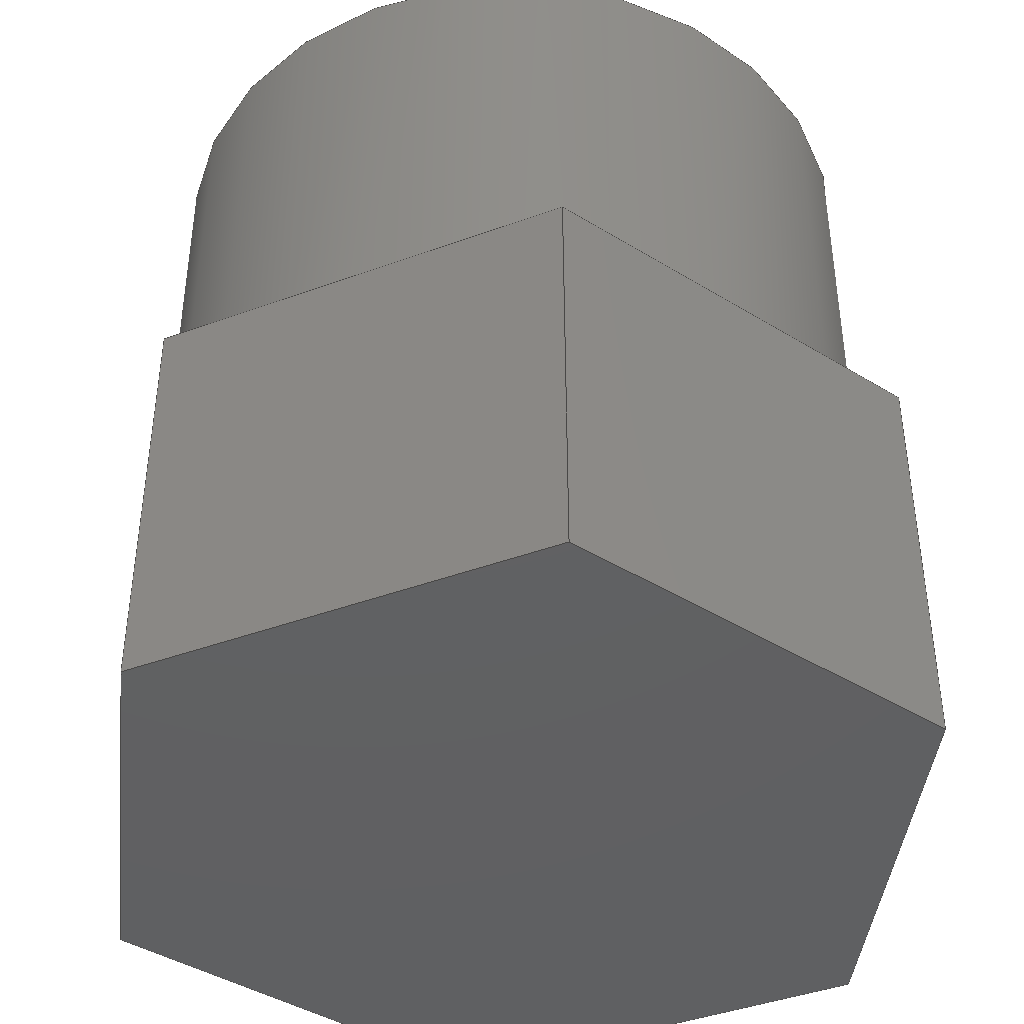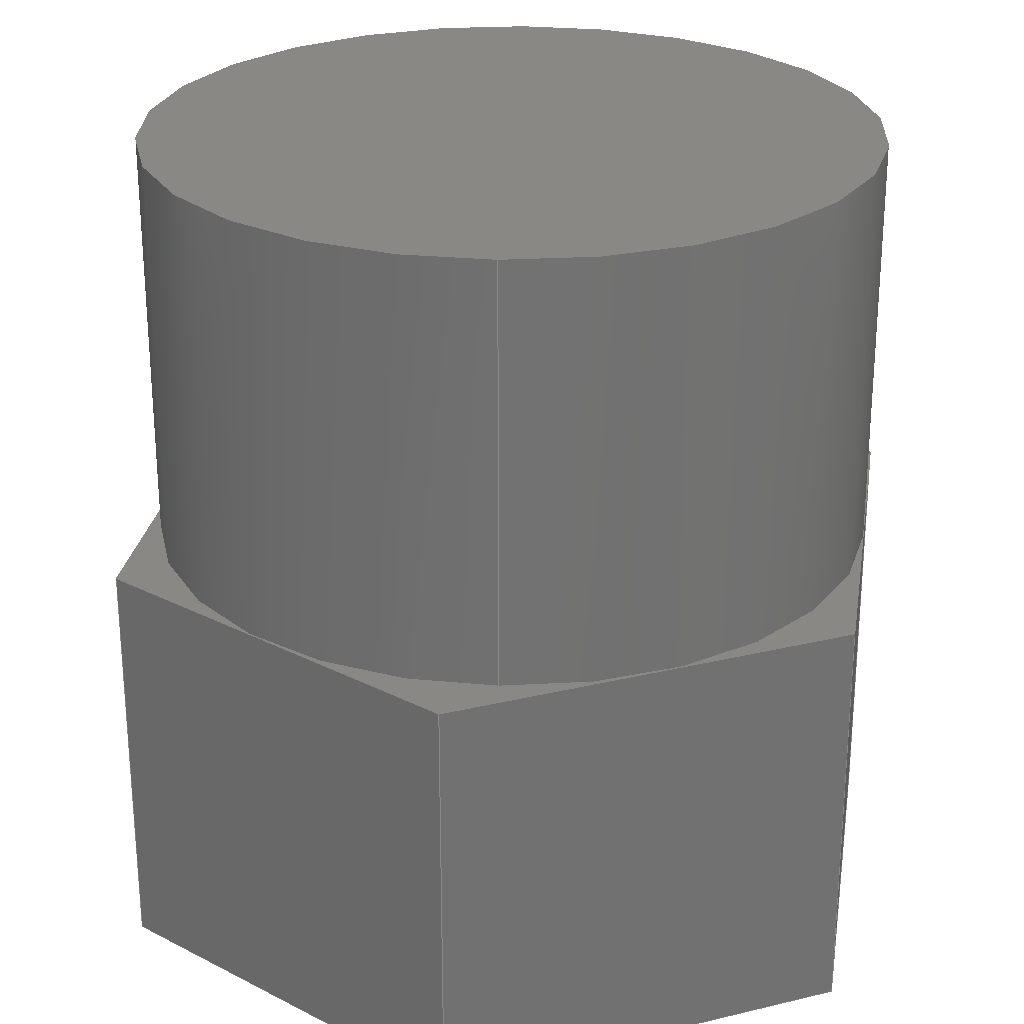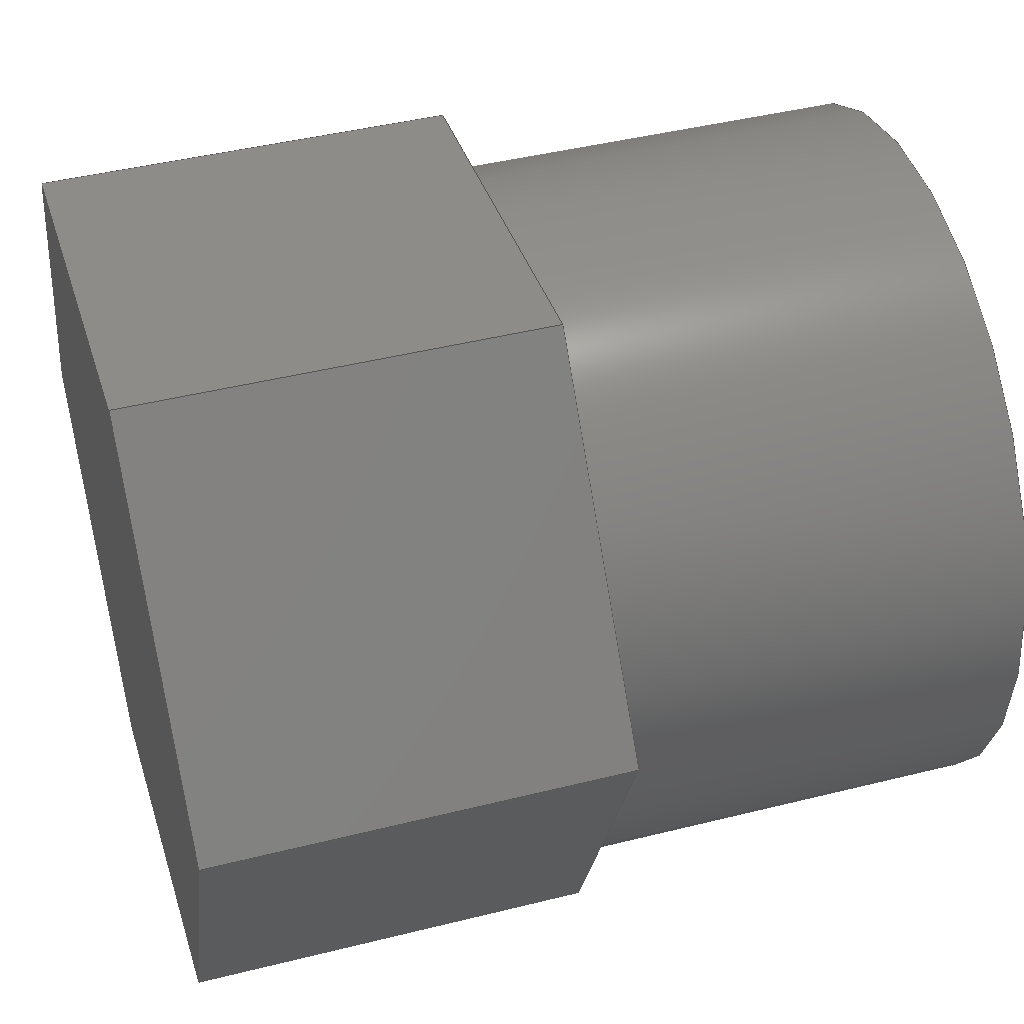
<metadata>
{"format":"step","ext":"step","renderer":"f3d","projection":"perspective","resolution":1024,"background":"white","views":[{"elev":-42.5,"azim":-163.5,"up":"+Z"},{"elev":26.0,"azim":91.9,"up":"+Z"},{"elev":43.9,"azim":-106.4,"up":"+Y"}]}
</metadata>
<code>
ISO-10303-21;
DATA;
#1=MECHANICAL_DESIGN_GEOMETRIC_PRESENTATION_REPRESENTATION('',(#10,#11),
#310);
#2=ITEM_DEFINED_TRANSFORMATION($,$,#190,#204);
#3=(
REPRESENTATION_RELATIONSHIP($,$,#321,#320)
REPRESENTATION_RELATIONSHIP_WITH_TRANSFORMATION(#2)
SHAPE_REPRESENTATION_RELATIONSHIP()
);
#4=CONTEXT_DEPENDENT_SHAPE_REPRESENTATION(#3,#319);
#5=NEXT_ASSEMBLY_USAGE_OCCURRENCE('Component2:1','Component2:1',
'Component2:1',#323,#324,'Component2:1');
#6=SHAPE_REPRESENTATION_RELATIONSHIP('SRR','None',#321,#8);
#7=SHAPE_REPRESENTATION_RELATIONSHIP('SRR','None',#320,#9);
#8=ADVANCED_BREP_SHAPE_REPRESENTATION('',(#12),#309);
#9=ADVANCED_BREP_SHAPE_REPRESENTATION('',(#13),#308);
#10=STYLED_ITEM('',(#334),#12);
#11=STYLED_ITEM('',(#334),#13);
#12=MANIFOLD_SOLID_BREP('Body1',#175);
#13=MANIFOLD_SOLID_BREP('Body1',#176);
#14=PLANE('',#194);
#15=PLANE('',#195);
#16=PLANE('',#196);
#17=PLANE('',#197);
#18=PLANE('',#198);
#19=PLANE('',#199);
#20=PLANE('',#200);
#21=PLANE('',#201);
#22=PLANE('',#202);
#23=PLANE('',#203);
#24=FACE_OUTER_BOUND('',#35,.T.);
#25=FACE_OUTER_BOUND('',#36,.T.);
#26=FACE_OUTER_BOUND('',#37,.T.);
#27=FACE_OUTER_BOUND('',#38,.T.);
#28=FACE_OUTER_BOUND('',#39,.T.);
#29=FACE_OUTER_BOUND('',#40,.T.);
#30=FACE_OUTER_BOUND('',#41,.T.);
#31=FACE_OUTER_BOUND('',#42,.T.);
#32=FACE_OUTER_BOUND('',#43,.T.);
#33=FACE_OUTER_BOUND('',#44,.T.);
#34=FACE_OUTER_BOUND('',#45,.T.);
#35=EDGE_LOOP('',(#121,#122,#123,#124));
#36=EDGE_LOOP('',(#125));
#37=EDGE_LOOP('',(#126));
#38=EDGE_LOOP('',(#127,#128,#129,#130));
#39=EDGE_LOOP('',(#131,#132,#133,#134));
#40=EDGE_LOOP('',(#135,#136,#137,#138));
#41=EDGE_LOOP('',(#139,#140,#141,#142));
#42=EDGE_LOOP('',(#143,#144,#145,#146));
#43=EDGE_LOOP('',(#147,#148,#149,#150));
#44=EDGE_LOOP('',(#151,#152,#153,#154,#155,#156));
#45=EDGE_LOOP('',(#157,#158,#159,#160,#161,#162));
#46=LINE('',#262,#65);
#47=LINE('',#269,#66);
#48=LINE('',#271,#67);
#49=LINE('',#273,#68);
#50=LINE('',#274,#69);
#51=LINE('',#277,#70);
#52=LINE('',#279,#71);
#53=LINE('',#280,#72);
#54=LINE('',#283,#73);
#55=LINE('',#285,#74);
#56=LINE('',#286,#75);
#57=LINE('',#289,#76);
#58=LINE('',#291,#77);
#59=LINE('',#292,#78);
#60=LINE('',#295,#79);
#61=LINE('',#297,#80);
#62=LINE('',#298,#81);
#63=LINE('',#300,#82);
#64=LINE('',#301,#83);
#65=VECTOR('',#213,0.175);
#66=VECTOR('',#222,1);
#67=VECTOR('',#223,1);
#68=VECTOR('',#224,1);
#69=VECTOR('',#225,1);
#70=VECTOR('',#228,1);
#71=VECTOR('',#229,1);
#72=VECTOR('',#230,1);
#73=VECTOR('',#233,1);
#74=VECTOR('',#234,1);
#75=VECTOR('',#235,1);
#76=VECTOR('',#238,1);
#77=VECTOR('',#239,1);
#78=VECTOR('',#240,1);
#79=VECTOR('',#243,1);
#80=VECTOR('',#244,1);
#81=VECTOR('',#245,1);
#82=VECTOR('',#248,1);
#83=VECTOR('',#249,1);
#84=CIRCLE('',#192,0.175);
#85=CIRCLE('',#193,0.175);
#86=VERTEX_POINT('',#259);
#87=VERTEX_POINT('',#261);
#88=VERTEX_POINT('',#267);
#89=VERTEX_POINT('',#268);
#90=VERTEX_POINT('',#270);
#91=VERTEX_POINT('',#272);
#92=VERTEX_POINT('',#276);
#93=VERTEX_POINT('',#278);
#94=VERTEX_POINT('',#282);
#95=VERTEX_POINT('',#284);
#96=VERTEX_POINT('',#288);
#97=VERTEX_POINT('',#290);
#98=VERTEX_POINT('',#294);
#99=VERTEX_POINT('',#296);
#100=EDGE_CURVE('',#86,#86,#84,.T.);
#101=EDGE_CURVE('',#86,#87,#46,.T.);
#102=EDGE_CURVE('',#87,#87,#85,.T.);
#103=EDGE_CURVE('',#88,#89,#47,.T.);
#104=EDGE_CURVE('',#89,#90,#48,.T.);
#105=EDGE_CURVE('',#91,#90,#49,.T.);
#106=EDGE_CURVE('',#88,#91,#50,.T.);
#107=EDGE_CURVE('',#92,#88,#51,.T.);
#108=EDGE_CURVE('',#93,#91,#52,.T.);
#109=EDGE_CURVE('',#92,#93,#53,.T.);
#110=EDGE_CURVE('',#94,#92,#54,.T.);
#111=EDGE_CURVE('',#95,#93,#55,.T.);
#112=EDGE_CURVE('',#94,#95,#56,.T.);
#113=EDGE_CURVE('',#96,#94,#57,.T.);
#114=EDGE_CURVE('',#97,#95,#58,.T.);
#115=EDGE_CURVE('',#96,#97,#59,.T.);
#116=EDGE_CURVE('',#98,#96,#60,.T.);
#117=EDGE_CURVE('',#99,#97,#61,.T.);
#118=EDGE_CURVE('',#98,#99,#62,.T.);
#119=EDGE_CURVE('',#89,#98,#63,.T.);
#120=EDGE_CURVE('',#90,#99,#64,.T.);
#121=ORIENTED_EDGE('',*,*,#100,.F.);
#122=ORIENTED_EDGE('',*,*,#101,.T.);
#123=ORIENTED_EDGE('',*,*,#102,.T.);
#124=ORIENTED_EDGE('',*,*,#101,.F.);
#125=ORIENTED_EDGE('',*,*,#100,.T.);
#126=ORIENTED_EDGE('',*,*,#102,.F.);
#127=ORIENTED_EDGE('',*,*,#103,.T.);
#128=ORIENTED_EDGE('',*,*,#104,.T.);
#129=ORIENTED_EDGE('',*,*,#105,.F.);
#130=ORIENTED_EDGE('',*,*,#106,.F.);
#131=ORIENTED_EDGE('',*,*,#107,.T.);
#132=ORIENTED_EDGE('',*,*,#106,.T.);
#133=ORIENTED_EDGE('',*,*,#108,.F.);
#134=ORIENTED_EDGE('',*,*,#109,.F.);
#135=ORIENTED_EDGE('',*,*,#110,.T.);
#136=ORIENTED_EDGE('',*,*,#109,.T.);
#137=ORIENTED_EDGE('',*,*,#111,.F.);
#138=ORIENTED_EDGE('',*,*,#112,.F.);
#139=ORIENTED_EDGE('',*,*,#113,.T.);
#140=ORIENTED_EDGE('',*,*,#112,.T.);
#141=ORIENTED_EDGE('',*,*,#114,.F.);
#142=ORIENTED_EDGE('',*,*,#115,.F.);
#143=ORIENTED_EDGE('',*,*,#116,.T.);
#144=ORIENTED_EDGE('',*,*,#115,.T.);
#145=ORIENTED_EDGE('',*,*,#117,.F.);
#146=ORIENTED_EDGE('',*,*,#118,.F.);
#147=ORIENTED_EDGE('',*,*,#119,.T.);
#148=ORIENTED_EDGE('',*,*,#118,.T.);
#149=ORIENTED_EDGE('',*,*,#120,.F.);
#150=ORIENTED_EDGE('',*,*,#104,.F.);
#151=ORIENTED_EDGE('',*,*,#120,.T.);
#152=ORIENTED_EDGE('',*,*,#117,.T.);
#153=ORIENTED_EDGE('',*,*,#114,.T.);
#154=ORIENTED_EDGE('',*,*,#111,.T.);
#155=ORIENTED_EDGE('',*,*,#108,.T.);
#156=ORIENTED_EDGE('',*,*,#105,.T.);
#157=ORIENTED_EDGE('',*,*,#119,.F.);
#158=ORIENTED_EDGE('',*,*,#103,.F.);
#159=ORIENTED_EDGE('',*,*,#107,.F.);
#160=ORIENTED_EDGE('',*,*,#110,.F.);
#161=ORIENTED_EDGE('',*,*,#113,.F.);
#162=ORIENTED_EDGE('',*,*,#116,.F.);
#163=CYLINDRICAL_SURFACE('',#191,0.175);
#164=ADVANCED_FACE('',(#24),#163,.T.);
#165=ADVANCED_FACE('',(#25),#14,.T.);
#166=ADVANCED_FACE('',(#26),#15,.F.);
#167=ADVANCED_FACE('',(#27),#16,.T.);
#168=ADVANCED_FACE('',(#28),#17,.T.);
#169=ADVANCED_FACE('',(#29),#18,.T.);
#170=ADVANCED_FACE('',(#30),#19,.T.);
#171=ADVANCED_FACE('',(#31),#20,.T.);
#172=ADVANCED_FACE('',(#32),#21,.T.);
#173=ADVANCED_FACE('',(#33),#22,.T.);
#174=ADVANCED_FACE('',(#34),#23,.F.);
#175=CLOSED_SHELL('',(#164,#165,#166));
#176=CLOSED_SHELL('',(#167,#168,#169,#170,#171,#172,#173,#174));
#177=DERIVED_UNIT_ELEMENT(#179,1);
#178=DERIVED_UNIT_ELEMENT(#312,3);
#179=(
MASS_UNIT()
NAMED_UNIT(*)
SI_UNIT(.KILO.,.GRAM.)
);
#180=DERIVED_UNIT((#177,#178));
#181=MEASURE_REPRESENTATION_ITEM('density measure',
POSITIVE_RATIO_MEASURE(7850),#180);
#182=PROPERTY_DEFINITION_REPRESENTATION(#187,#184);
#183=PROPERTY_DEFINITION_REPRESENTATION(#188,#185);
#184=REPRESENTATION('material name',(#186),#309);
#185=REPRESENTATION('density',(#181),#309);
#186=DESCRIPTIVE_REPRESENTATION_ITEM('Steel','Steel');
#187=PROPERTY_DEFINITION('material property','material name',#324);
#188=PROPERTY_DEFINITION('material property','density of part',#324);
#189=AXIS2_PLACEMENT_3D('placement',#256,#205,#206);
#190=AXIS2_PLACEMENT_3D('placement',#257,#207,#208);
#191=AXIS2_PLACEMENT_3D('',#258,#209,#210);
#192=AXIS2_PLACEMENT_3D('',#260,#211,#212);
#193=AXIS2_PLACEMENT_3D('',#263,#214,#215);
#194=AXIS2_PLACEMENT_3D('',#264,#216,#217);
#195=AXIS2_PLACEMENT_3D('',#265,#218,#219);
#196=AXIS2_PLACEMENT_3D('',#266,#220,#221);
#197=AXIS2_PLACEMENT_3D('',#275,#226,#227);
#198=AXIS2_PLACEMENT_3D('',#281,#231,#232);
#199=AXIS2_PLACEMENT_3D('',#287,#236,#237);
#200=AXIS2_PLACEMENT_3D('',#293,#241,#242);
#201=AXIS2_PLACEMENT_3D('',#299,#246,#247);
#202=AXIS2_PLACEMENT_3D('',#302,#250,#251);
#203=AXIS2_PLACEMENT_3D('',#303,#252,#253);
#204=AXIS2_PLACEMENT_3D('',#304,#254,#255);
#205=DIRECTION('axis',(0,0,1));
#206=DIRECTION('refdir',(1,0,0));
#207=DIRECTION('axis',(0,0,1));
#208=DIRECTION('refdir',(1,0,0));
#209=DIRECTION('center_axis',(0,0,-1));
#210=DIRECTION('ref_axis',(-1,0,0));
#211=DIRECTION('center_axis',(0,0,-1));
#212=DIRECTION('ref_axis',(-1,0,0));
#213=DIRECTION('',(0,0,1));
#214=DIRECTION('center_axis',(0,0,-1));
#215=DIRECTION('ref_axis',(-1,0,0));
#216=DIRECTION('center_axis',(0,0,-1));
#217=DIRECTION('ref_axis',(-1,0,0));
#218=DIRECTION('center_axis',(0,0,-1));
#219=DIRECTION('ref_axis',(-1,0,0));
#220=DIRECTION('center_axis',(0.7973,-0.6035,0));
#221=DIRECTION('ref_axis',(-0.6035,-0.7973,0));
#222=DIRECTION('',(-0.6035,-0.7973,0));
#223=DIRECTION('',(0,0,-1));
#224=DIRECTION('',(-0.6035,-0.7973,0));
#225=DIRECTION('',(0,0,-1));
#226=DIRECTION('center_axis',(0.9213,0.3887,0));
#227=DIRECTION('ref_axis',(0.3887,-0.9213,0));
#228=DIRECTION('',(0.3887,-0.9213,0));
#229=DIRECTION('',(0.3887,-0.9213,0));
#230=DIRECTION('',(0,0,-1));
#231=DIRECTION('center_axis',(0.124,0.9923,0));
#232=DIRECTION('ref_axis',(0.9923,-0.124,0));
#233=DIRECTION('',(0.9923,-0.124,0));
#234=DIRECTION('',(0.9923,-0.124,0));
#235=DIRECTION('',(0,0,-1));
#236=DIRECTION('center_axis',(-0.7973,0.6035,0));
#237=DIRECTION('ref_axis',(0.6035,0.7973,0));
#238=DIRECTION('',(0.6035,0.7973,0));
#239=DIRECTION('',(0.6035,0.7973,0));
#240=DIRECTION('',(0,0,-1));
#241=DIRECTION('center_axis',(-0.9213,-0.3887,0));
#242=DIRECTION('ref_axis',(-0.3887,0.9213,0));
#243=DIRECTION('',(-0.3887,0.9213,0));
#244=DIRECTION('',(-0.3887,0.9213,0));
#245=DIRECTION('',(0,0,-1));
#246=DIRECTION('center_axis',(-0.124,-0.9923,0));
#247=DIRECTION('ref_axis',(-0.9923,0.124,0));
#248=DIRECTION('',(-0.9923,0.124,0));
#249=DIRECTION('',(-0.9923,0.124,0));
#250=DIRECTION('center_axis',(0,0,-1));
#251=DIRECTION('ref_axis',(-1,0,0));
#252=DIRECTION('center_axis',(0,0,-1));
#253=DIRECTION('ref_axis',(-1,0,0));
#254=DIRECTION('',(0,0,1));
#255=DIRECTION('',(1,0,0));
#256=CARTESIAN_POINT('',(0,0,0));
#257=CARTESIAN_POINT('',(0,0,0));
#258=CARTESIAN_POINT('Origin',(6.7,0.5,0));
#259=CARTESIAN_POINT('',(6.875,0.5,-0.2));
#260=CARTESIAN_POINT('Origin',(6.7,0.5,-0.2));
#261=CARTESIAN_POINT('',(6.875,0.5,0));
#262=CARTESIAN_POINT('',(6.875,0.5,0));
#263=CARTESIAN_POINT('Origin',(6.7,0.5,0));
#264=CARTESIAN_POINT('Origin',(6.7,0.5,-0.2));
#265=CARTESIAN_POINT('Origin',(6.7,0.5,0));
#266=CARTESIAN_POINT('Origin',(6.901,0.4749,-0.2));
#267=CARTESIAN_POINT('',(6.901,0.4749,-0.2));
#268=CARTESIAN_POINT('',(6.779,0.3138,-0.2));
#269=CARTESIAN_POINT('',(6.901,0.4749,-0.2));
#270=CARTESIAN_POINT('',(6.779,0.3138,-0.4));
#271=CARTESIAN_POINT('',(6.779,0.3138,-0.2));
#272=CARTESIAN_POINT('',(6.901,0.4749,-0.4));
#273=CARTESIAN_POINT('',(6.901,0.4749,-0.4));
#274=CARTESIAN_POINT('',(6.901,0.4749,-0.2));
#275=CARTESIAN_POINT('Origin',(6.822,0.6611,-0.2));
#276=CARTESIAN_POINT('',(6.822,0.6611,-0.2));
#277=CARTESIAN_POINT('',(6.822,0.6611,-0.2));
#278=CARTESIAN_POINT('',(6.822,0.6611,-0.4));
#279=CARTESIAN_POINT('',(6.822,0.6611,-0.4));
#280=CARTESIAN_POINT('',(6.822,0.6611,-0.2));
#281=CARTESIAN_POINT('Origin',(6.621,0.6862,-0.2));
#282=CARTESIAN_POINT('',(6.621,0.6862,-0.2));
#283=CARTESIAN_POINT('',(6.621,0.6862,-0.2));
#284=CARTESIAN_POINT('',(6.621,0.6862,-0.4));
#285=CARTESIAN_POINT('',(6.621,0.6862,-0.4));
#286=CARTESIAN_POINT('',(6.621,0.6862,-0.2));
#287=CARTESIAN_POINT('Origin',(6.499,0.5251,-0.2));
#288=CARTESIAN_POINT('',(6.499,0.5251,-0.2));
#289=CARTESIAN_POINT('',(6.499,0.5251,-0.2));
#290=CARTESIAN_POINT('',(6.499,0.5251,-0.4));
#291=CARTESIAN_POINT('',(6.499,0.5251,-0.4));
#292=CARTESIAN_POINT('',(6.499,0.5251,-0.2));
#293=CARTESIAN_POINT('Origin',(6.578,0.3389,-0.2));
#294=CARTESIAN_POINT('',(6.578,0.3389,-0.2));
#295=CARTESIAN_POINT('',(6.578,0.3389,-0.2));
#296=CARTESIAN_POINT('',(6.578,0.3389,-0.4));
#297=CARTESIAN_POINT('',(6.578,0.3389,-0.4));
#298=CARTESIAN_POINT('',(6.578,0.3389,-0.2));
#299=CARTESIAN_POINT('Origin',(6.779,0.3138,-0.2));
#300=CARTESIAN_POINT('',(6.779,0.3138,-0.2));
#301=CARTESIAN_POINT('',(6.779,0.3138,-0.4));
#302=CARTESIAN_POINT('Origin',(6.7,0.5,-0.4));
#303=CARTESIAN_POINT('Origin',(6.7,0.5,-0.2));
#304=CARTESIAN_POINT('',(0,0,0));
#305=UNCERTAINTY_MEASURE_WITH_UNIT(LENGTH_MEASURE(0.001),#311,
'DISTANCE_ACCURACY_VALUE',
'Maximum model space distance between geometric entities at asserted c
onnectivities');
#306=UNCERTAINTY_MEASURE_WITH_UNIT(LENGTH_MEASURE(0.001),#311,
'DISTANCE_ACCURACY_VALUE',
'Maximum model space distance between geometric entities at asserted c
onnectivities');
#307=UNCERTAINTY_MEASURE_WITH_UNIT(LENGTH_MEASURE(0.001),#311,
'DISTANCE_ACCURACY_VALUE',
'Maximum model space distance between geometric entities at asserted c
onnectivities');
#308=(
GEOMETRIC_REPRESENTATION_CONTEXT(3)
GLOBAL_UNCERTAINTY_ASSIGNED_CONTEXT((#305))
GLOBAL_UNIT_ASSIGNED_CONTEXT((#311,#313,#314))
REPRESENTATION_CONTEXT('','3D')
);
#309=(
GEOMETRIC_REPRESENTATION_CONTEXT(3)
GLOBAL_UNCERTAINTY_ASSIGNED_CONTEXT((#306))
GLOBAL_UNIT_ASSIGNED_CONTEXT((#311,#313,#314))
REPRESENTATION_CONTEXT('','3D')
);
#310=(
GEOMETRIC_REPRESENTATION_CONTEXT(3)
GLOBAL_UNCERTAINTY_ASSIGNED_CONTEXT((#307))
GLOBAL_UNIT_ASSIGNED_CONTEXT((#311,#313,#314))
REPRESENTATION_CONTEXT('','3D')
);
#311=(
LENGTH_UNIT()
NAMED_UNIT(*)
SI_UNIT(.CENTI.,.METRE.)
);
#312=(
LENGTH_UNIT()
NAMED_UNIT(*)
SI_UNIT($,.METRE.)
);
#313=(
NAMED_UNIT(*)
PLANE_ANGLE_UNIT()
SI_UNIT($,.RADIAN.)
);
#314=(
NAMED_UNIT(*)
SI_UNIT($,.STERADIAN.)
SOLID_ANGLE_UNIT()
);
#315=SHAPE_DEFINITION_REPRESENTATION(#317,#320);
#316=SHAPE_DEFINITION_REPRESENTATION(#318,#321);
#317=PRODUCT_DEFINITION_SHAPE('',$,#323);
#318=PRODUCT_DEFINITION_SHAPE('',$,#324);
#319=PRODUCT_DEFINITION_SHAPE($,$,#5);
#320=SHAPE_REPRESENTATION('',(#189,#204),#308);
#321=SHAPE_REPRESENTATION('',(#190),#309);
#322=PRODUCT_DEFINITION_CONTEXT('part definition',#330,'design');
#323=PRODUCT_DEFINITION('FusionComponent','FusionComponent',#325,#322);
#324=PRODUCT_DEFINITION('Component2','Component2',#326,#322);
#325=PRODUCT_DEFINITION_FORMATION('',$,#332);
#326=PRODUCT_DEFINITION_FORMATION('',$,#333);
#327=PRODUCT_RELATED_PRODUCT_CATEGORY('FusionComponent',
'FusionComponent',(#332));
#328=PRODUCT_RELATED_PRODUCT_CATEGORY('Component2','Component2',(#333));
#329=APPLICATION_PROTOCOL_DEFINITION('international standard',
'automotive_design',2009,#330);
#330=APPLICATION_CONTEXT(
'Core Data for Automotive Mechanical Design Process');
#331=PRODUCT_CONTEXT('part definition',#330,'mechanical');
#332=PRODUCT('FusionComponent','FusionComponent',$,(#331));
#333=PRODUCT('Component2','Component2',$,(#331));
#334=PRESENTATION_STYLE_ASSIGNMENT((#335));
#335=SURFACE_STYLE_USAGE(.BOTH.,#336);
#336=SURFACE_SIDE_STYLE('',(#337));
#337=SURFACE_STYLE_FILL_AREA(#338);
#338=FILL_AREA_STYLE('Steel - Satin',(#339));
#339=FILL_AREA_STYLE_COLOUR('Steel - Satin',#340);
#340=COLOUR_RGB('Steel - Satin',0.6275,0.6275,0.6275);
ENDSEC;
END-ISO-10303-21;

</code>
